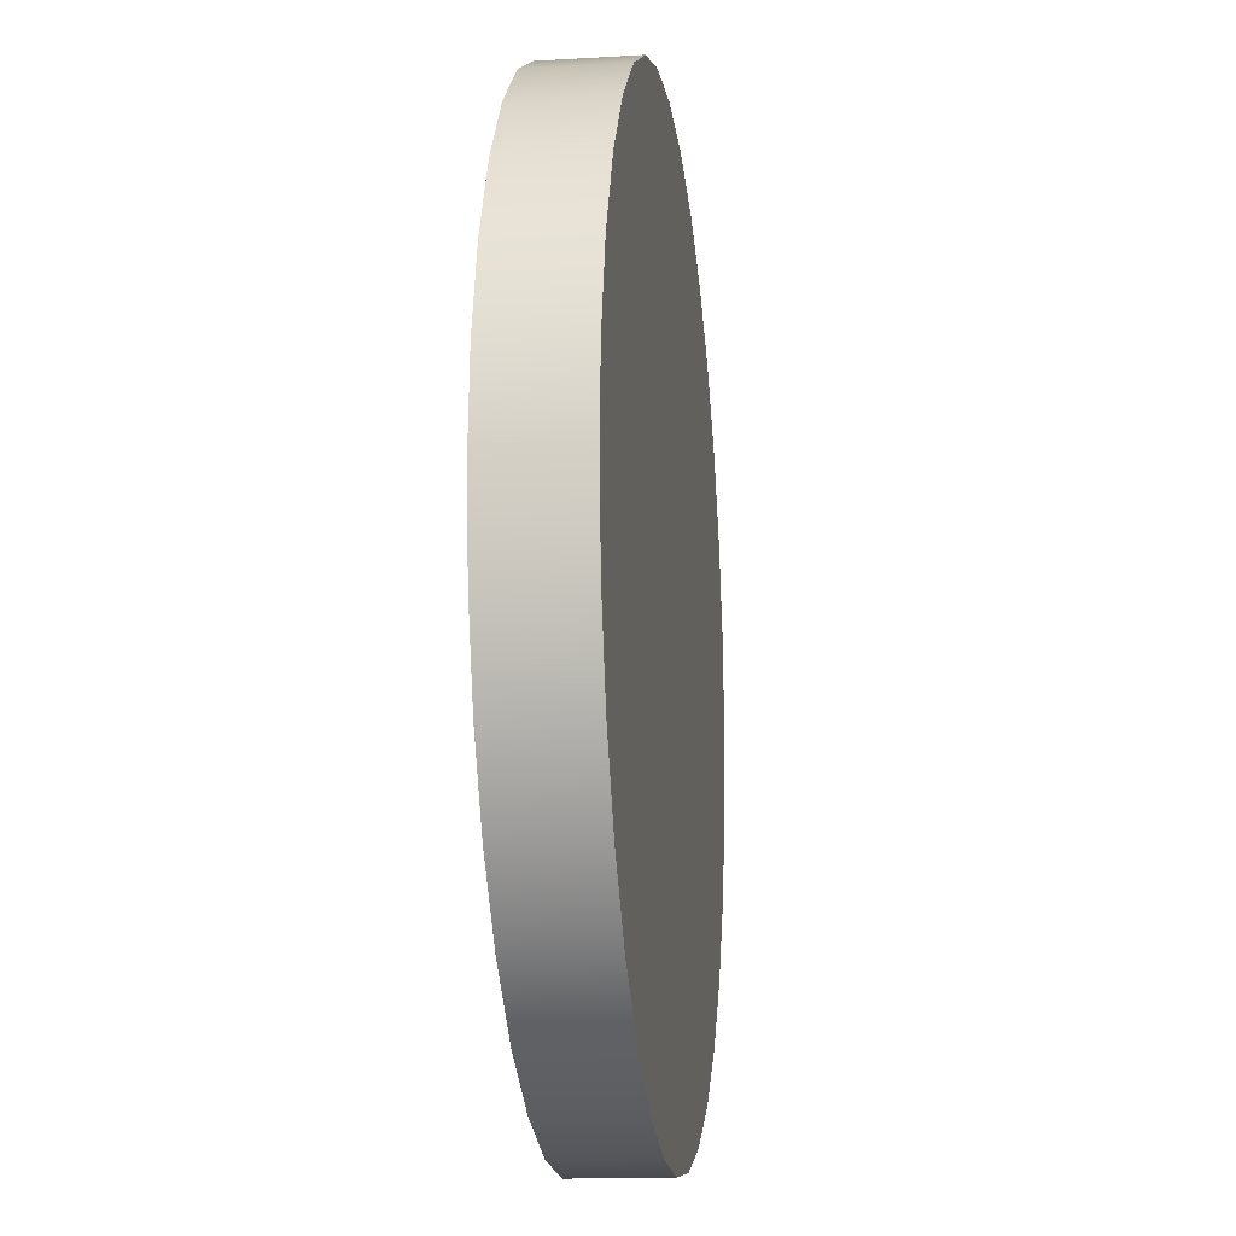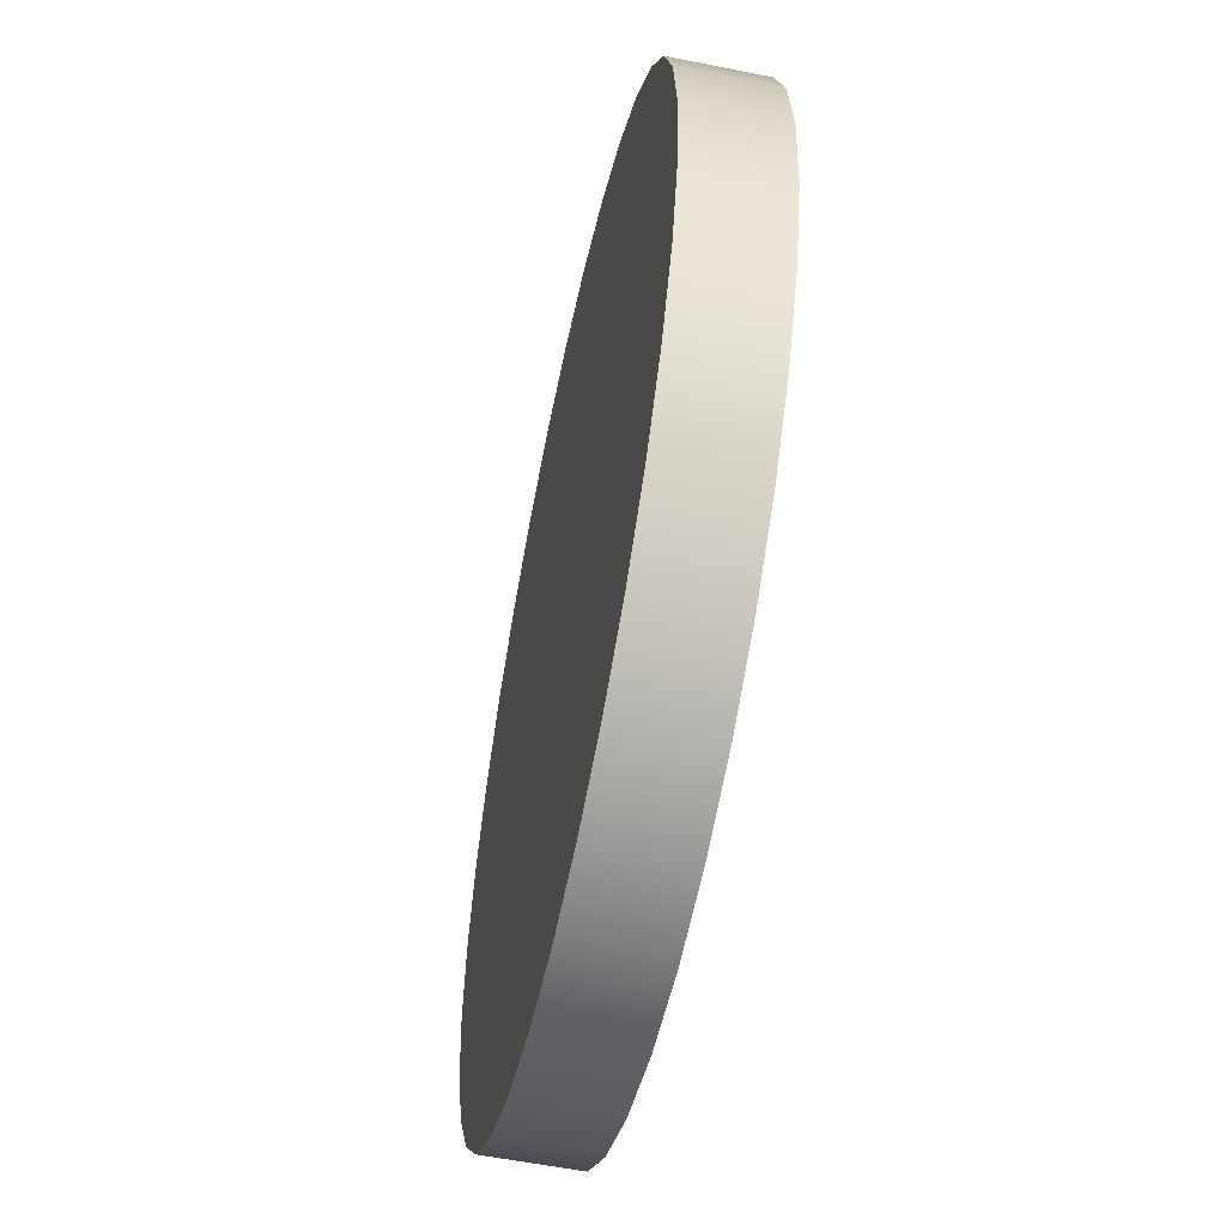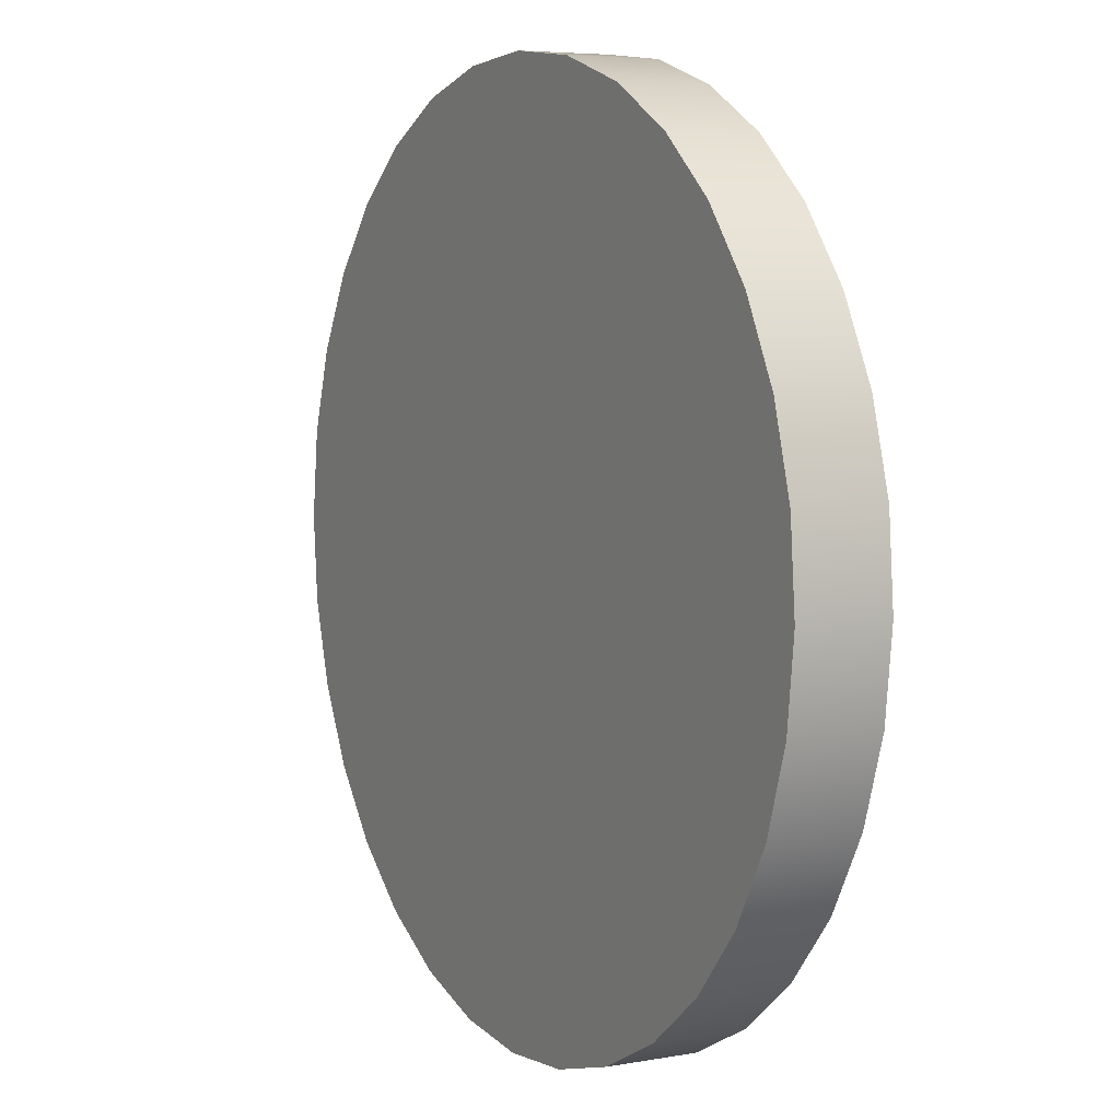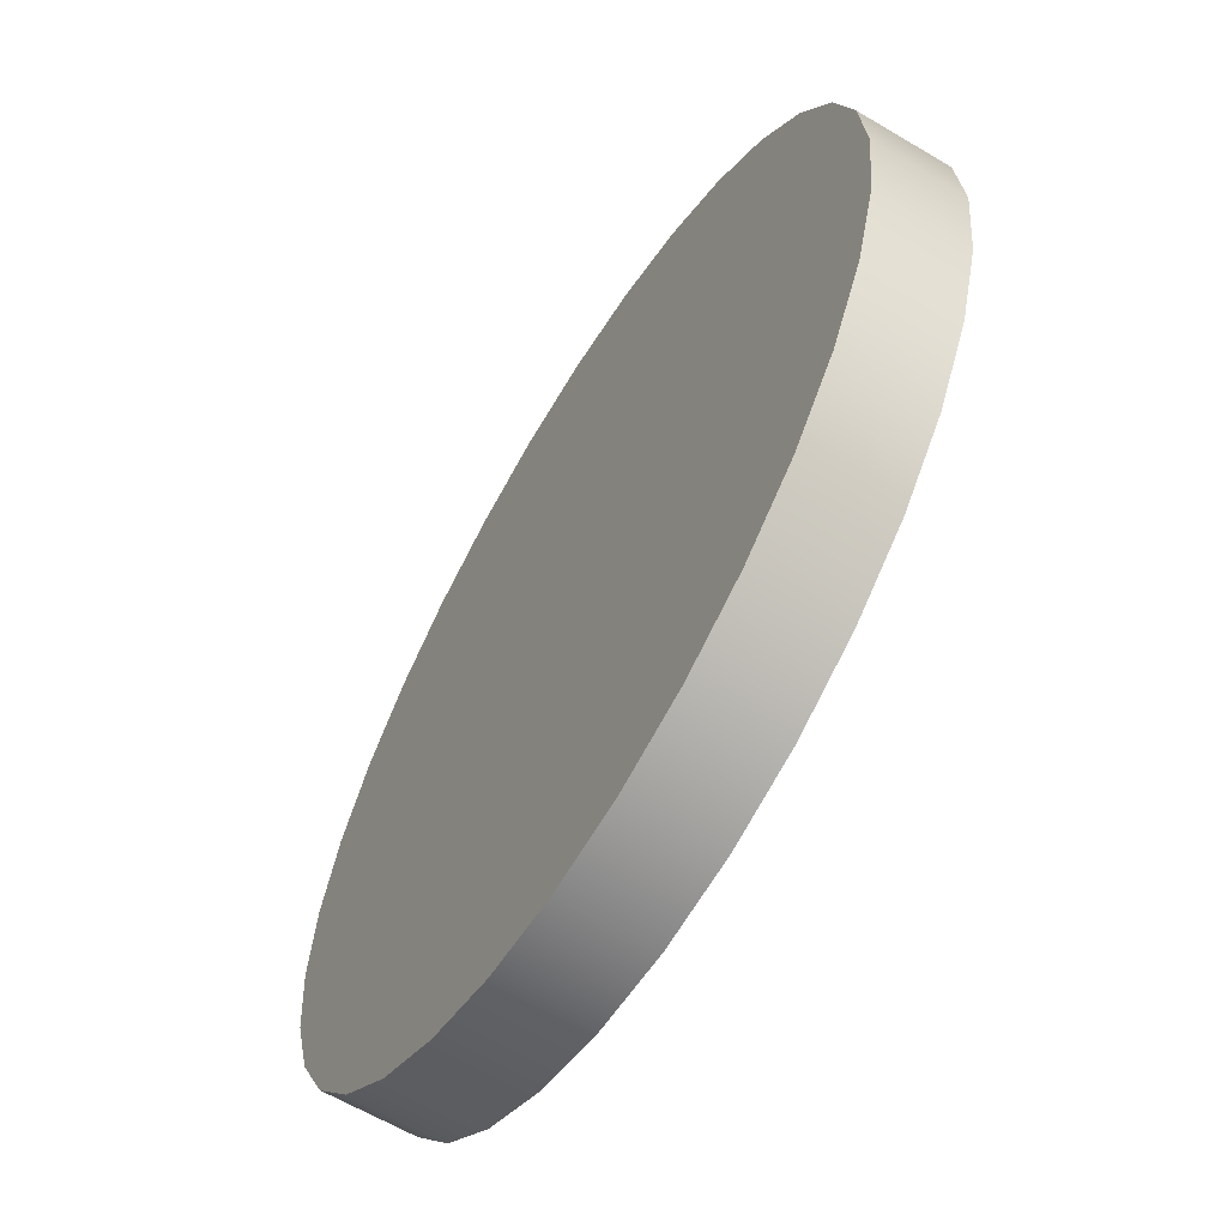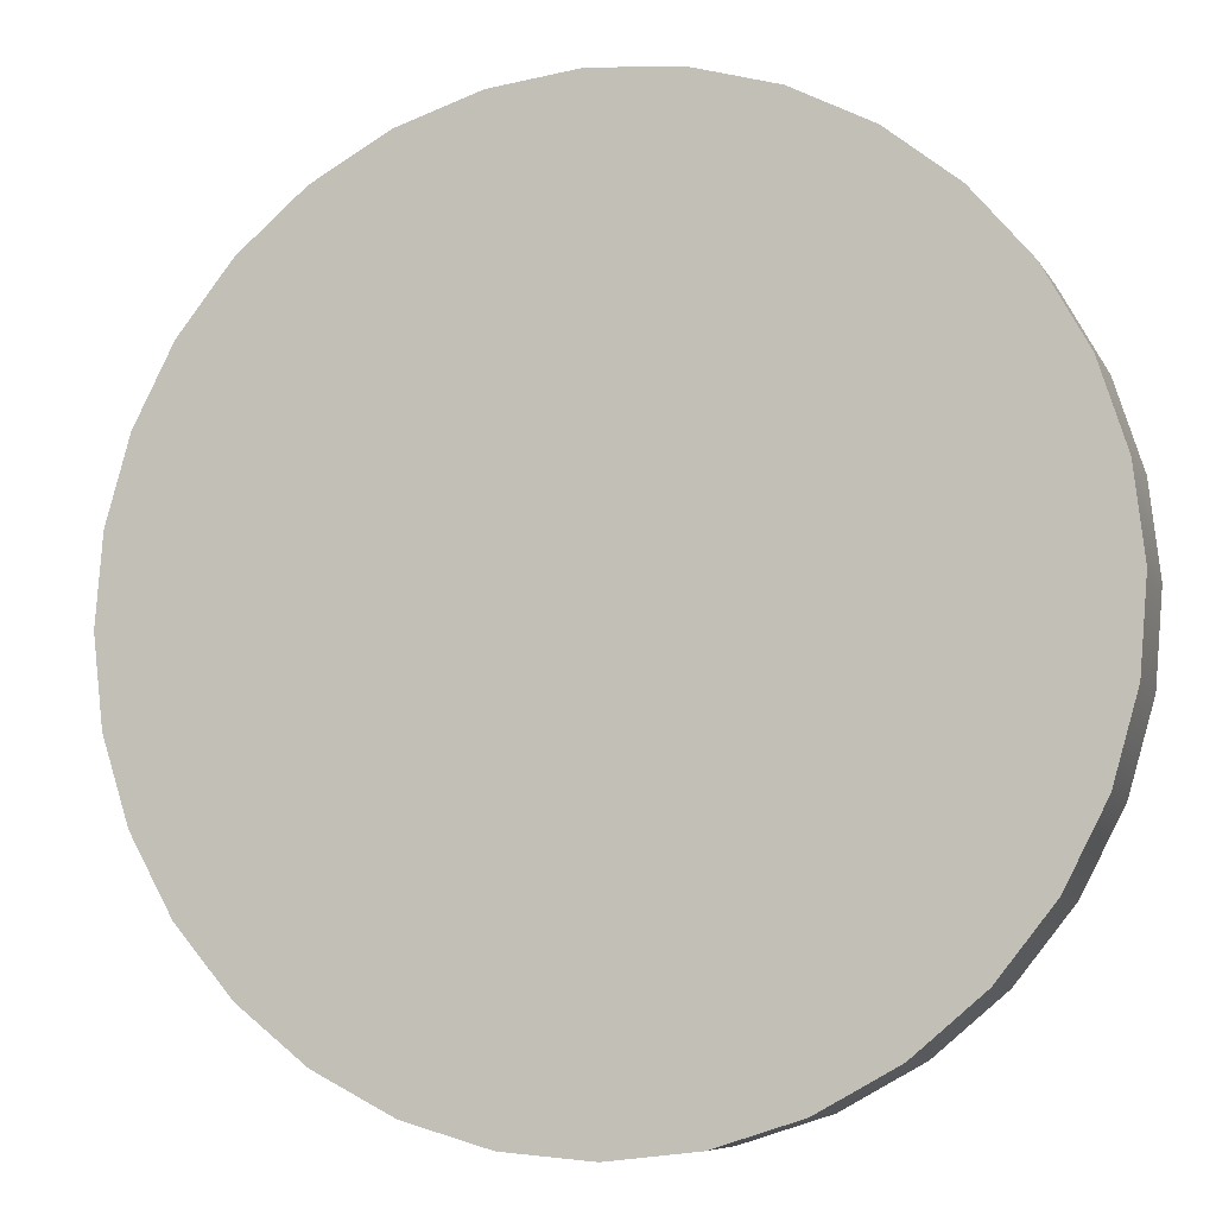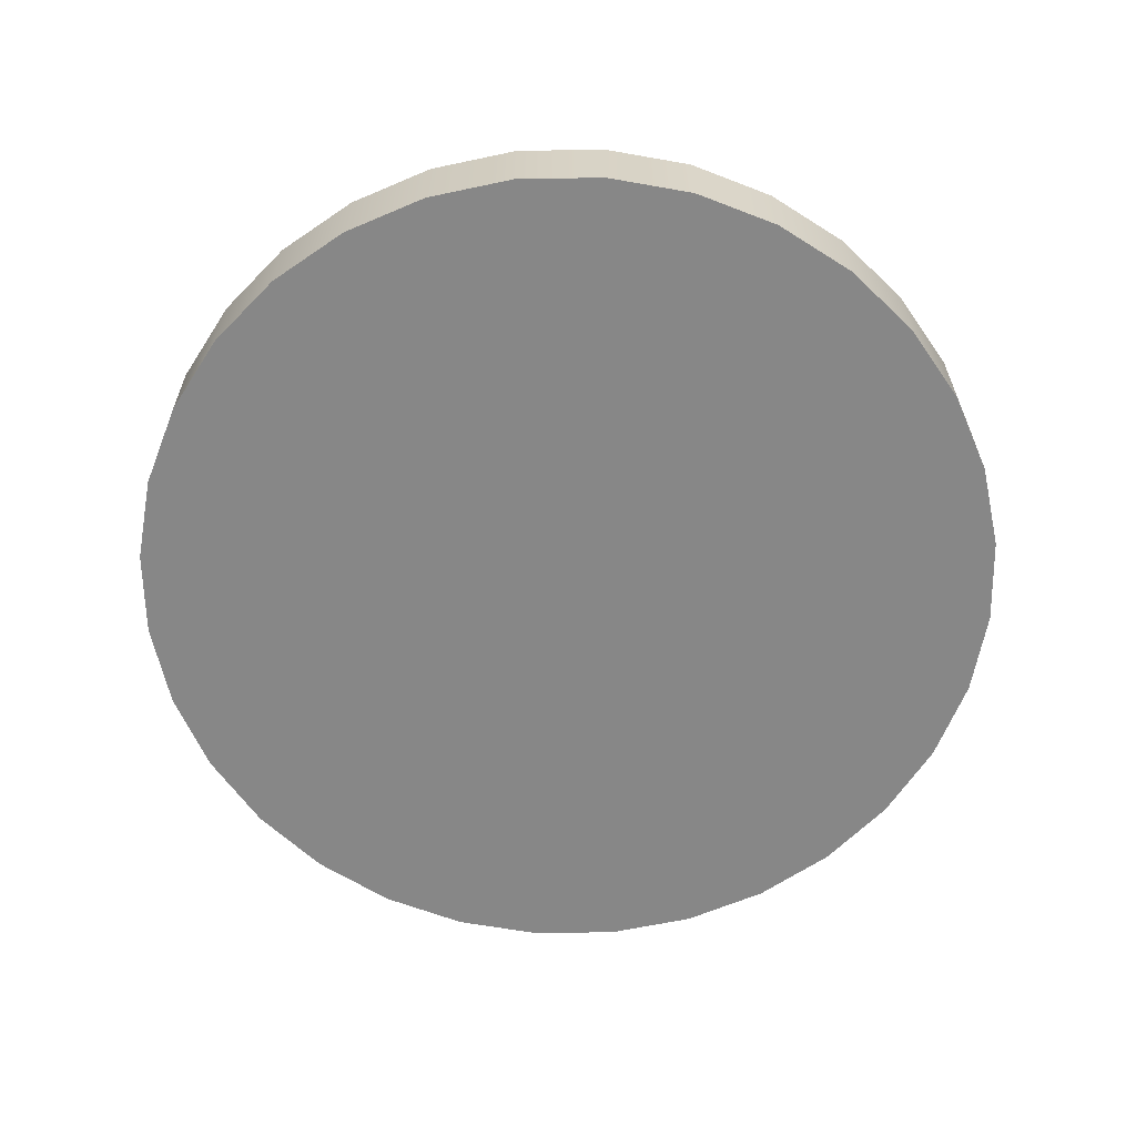
<metadata>
{"format":"obj","ext":"obj","renderer":"f3d","projection":"perspective","resolution":1024,"background":"white","views":[{"elev":-14.9,"azim":-82.7,"up":"+Y"},{"elev":-56.8,"azim":78.2,"up":"+Y"},{"elev":5.9,"azim":-118.6,"up":"+Y"},{"elev":-62.4,"azim":-121.1,"up":"+Y"},{"elev":-7.6,"azim":17.8,"up":"+Y"},{"elev":-62.4,"azim":-71.2,"up":"+Z"}]}
</metadata>
<code>
o Coin_Circle
v -0.0981 0.1456 0
v -0.05982 0.1304 0
v -0.06329 0.1183 0
v -0.1038 0.1257 0
v 0.06001 0.02001 0
v 0.03659 0.05387 0
v 0.04621 0.06203 0
v 0.07578 0.03339 0
v -0.001689 0.2123 0
v -0.00103 0.1711 0
v -0.01356 0.1697 0
v -0.02223 0.2099 0
v -0.08865 0.164 0
v -0.05405 0.1417 0
v 0.04193 0.009976 0
v 0.02557 0.04775 0
v 0.01892 0.2106 0
v 0.01154 0.1701 0
v -0.07578 0.1802 0
v -0.04621 0.1515 0
v 0.02223 0.003655 0
v 0.01356 0.0439 0
v 0.03881 0.2049 0
v 0.02366 0.1666 0
v -0.06001 0.1936 0
v -0.03659 0.1597 0
v 0.001689 0.001298 0
v 0.00103 0.04246 0
v 0.0572 0.1954 0
v 0.03488 0.1608 0
v -0.04193 0.2036 0
v -0.02556 0.1658 0
v -0.01892 0.002996 0
v -0.01154 0.0435 0
v 0.07339 0.1826 0
v 0.04475 0.153 0
v -0.03881 0.008683 0
v -0.02366 0.04696 0
v 0.08677 0.1668 0
v 0.05291 0.1434 0
v -0.0572 0.01814 0
v -0.03488 0.05273 0
v 0.09681 0.1487 0
v 0.05903 0.1324 0
v -0.07339 0.031 0
v -0.04475 0.06058 0
v 0.1031 0.129 0
v 0.06289 0.1203 0
v -0.08677 0.04678 0
v -0.05291 0.07019 0
v 0.1055 0.1085 0
v 0.06432 0.1078 0
v -0.09681 0.06486 0
v -0.05903 0.08122 0
v 0.1038 0.08786 0
v 0.06329 0.09525 0
v -0.1031 0.08455 0
v -0.06289 0.09323 0
v 0.0981 0.06797 0
v 0.05982 0.08312 0
v -0.1055 0.1051 0
v -0.06432 0.1058 0
v 0.08865 0.04958 0
v 0.05405 0.07191 0
v 0 0.1068 0
v -0.0981 0.1456 0.0211
v -0.1038 0.1257 0.0211
v -0.06329 0.1183 0.0211
v -0.05982 0.1304 0.0211
v 0.06001 0.02001 0.0211
v 0.07578 0.03339 0.0211
v 0.04621 0.06203 0.0211
v 0.03659 0.05387 0.0211
v -0.001689 0.2123 0.0211
v -0.02223 0.2099 0.0211
v -0.01356 0.1697 0.0211
v -0.00103 0.1711 0.0211
v -0.08865 0.164 0.0211
v -0.05405 0.1417 0.0211
v 0.04193 0.009976 0.0211
v 0.02557 0.04775 0.0211
v 0.01892 0.2106 0.0211
v 0.01154 0.1701 0.0211
v -0.07578 0.1802 0.0211
v -0.04621 0.1515 0.0211
v 0.02223 0.003655 0.0211
v 0.01356 0.0439 0.0211
v 0.03881 0.2049 0.0211
v 0.02366 0.1666 0.0211
v -0.06001 0.1936 0.0211
v -0.03659 0.1597 0.0211
v 0.001689 0.001298 0.0211
v 0.00103 0.04246 0.0211
v 0.0572 0.1954 0.0211
v 0.03488 0.1608 0.0211
v -0.04193 0.2036 0.0211
v -0.02556 0.1658 0.0211
v -0.01892 0.002996 0.0211
v -0.01154 0.0435 0.0211
v 0.07339 0.1826 0.0211
v 0.04475 0.153 0.0211
v -0.03881 0.008683 0.0211
v -0.02366 0.04696 0.0211
v 0.08677 0.1668 0.0211
v 0.05291 0.1434 0.0211
v -0.0572 0.01814 0.0211
v -0.03488 0.05273 0.0211
v 0.09681 0.1487 0.0211
v 0.05903 0.1324 0.0211
v -0.07339 0.031 0.0211
v -0.04475 0.06058 0.0211
v 0.1031 0.129 0.0211
v 0.06289 0.1203 0.0211
v -0.08677 0.04678 0.0211
v -0.05291 0.07019 0.0211
v 0.1055 0.1085 0.0211
v 0.06432 0.1078 0.0211
v -0.09681 0.06486 0.0211
v -0.05903 0.08122 0.0211
v 0.1038 0.08786 0.0211
v 0.06329 0.09525 0.0211
v -0.1031 0.08455 0.0211
v -0.06289 0.09323 0.0211
v 0.0981 0.06797 0.0211
v 0.05982 0.08312 0.0211
v -0.1055 0.1051 0.0211
v -0.06432 0.1058 0.0211
v 0.08865 0.04958 0.0211
v 0.05405 0.07191 0.0211
v 0 0.1068 0.0211
f 2 4 1
f 6 8 5
f 9 11 12
f 14 1 13
f 15 6 5
f 18 9 17
f 20 13 19
f 22 15 21
f 24 17 23
f 26 19 25
f 27 22 21
f 30 23 29
f 32 25 31
f 34 27 33
f 35 30 29
f 12 32 31
f 38 33 37
f 40 35 39
f 42 37 41
f 44 39 43
f 45 42 41
f 48 43 47
f 50 45 49
f 51 48 47
f 53 50 49
f 56 51 55
f 57 54 53
f 60 55 59
f 61 58 57
f 63 60 59
f 3 61 4
f 7 63 8
f 48 65 44
f 50 65 46
f 52 65 48
f 54 65 50
f 56 65 52
f 58 65 54
f 60 65 56
f 62 65 58
f 64 65 60
f 3 65 62
f 7 65 64
f 2 65 3
f 6 65 7
f 10 65 11
f 14 65 2
f 16 65 6
f 18 65 10
f 20 65 14
f 22 65 16
f 24 65 18
f 26 65 20
f 28 65 22
f 30 65 24
f 32 65 26
f 34 65 28
f 36 65 30
f 11 65 32
f 38 65 34
f 40 65 36
f 42 65 38
f 44 65 40
f 46 65 42
f 67 69 66
f 71 73 70
f 74 76 77
f 66 79 78
f 80 73 81
f 74 83 82
f 78 85 84
f 80 87 86
f 82 89 88
f 84 91 90
f 92 87 93
f 88 95 94
f 90 97 96
f 92 99 98
f 100 95 101
f 75 97 76
f 98 103 102
f 100 105 104
f 102 107 106
f 104 109 108
f 110 107 111
f 108 113 112
f 110 115 114
f 116 113 117
f 118 115 119
f 116 121 120
f 122 119 123
f 120 125 124
f 126 123 127
f 128 125 129
f 126 68 67
f 128 72 71
f 113 109 130
f 115 111 130
f 117 113 130
f 119 115 130
f 121 117 130
f 123 119 130
f 125 121 130
f 127 123 130
f 129 125 130
f 68 127 130
f 72 129 130
f 69 68 130
f 73 72 130
f 77 76 130
f 79 69 130
f 81 73 130
f 83 77 130
f 85 79 130
f 87 81 130
f 89 83 130
f 91 85 130
f 93 87 130
f 95 89 130
f 97 91 130
f 99 93 130
f 101 95 130
f 76 97 130
f 103 99 130
f 105 101 130
f 107 103 130
f 109 105 130
f 111 107 130
f 4 66 1
f 8 70 5
f 12 74 9
f 1 78 13
f 5 80 15
f 9 82 17
f 13 84 19
f 15 86 21
f 17 88 23
f 19 90 25
f 21 92 27
f 23 94 29
f 25 96 31
f 27 98 33
f 29 100 35
f 31 75 12
f 33 102 37
f 35 104 39
f 37 106 41
f 39 108 43
f 41 110 45
f 43 112 47
f 45 114 49
f 47 116 51
f 49 118 53
f 51 120 55
f 53 122 57
f 55 124 59
f 57 126 61
f 59 128 63
f 61 67 4
f 63 71 8
f 2 3 4
f 6 7 8
f 9 10 11
f 14 2 1
f 15 16 6
f 18 10 9
f 20 14 13
f 22 16 15
f 24 18 17
f 26 20 19
f 27 28 22
f 30 24 23
f 32 26 25
f 34 28 27
f 35 36 30
f 12 11 32
f 38 34 33
f 40 36 35
f 42 38 37
f 44 40 39
f 45 46 42
f 48 44 43
f 50 46 45
f 51 52 48
f 53 54 50
f 56 52 51
f 57 58 54
f 60 56 55
f 61 62 58
f 63 64 60
f 3 62 61
f 7 64 63
f 67 68 69
f 71 72 73
f 74 75 76
f 66 69 79
f 80 70 73
f 74 77 83
f 78 79 85
f 80 81 87
f 82 83 89
f 84 85 91
f 92 86 87
f 88 89 95
f 90 91 97
f 92 93 99
f 100 94 95
f 75 96 97
f 98 99 103
f 100 101 105
f 102 103 107
f 104 105 109
f 110 106 107
f 108 109 113
f 110 111 115
f 116 112 113
f 118 114 115
f 116 117 121
f 122 118 119
f 120 121 125
f 126 122 123
f 128 124 125
f 126 127 68
f 128 129 72
f 4 67 66
f 8 71 70
f 12 75 74
f 1 66 78
f 5 70 80
f 9 74 82
f 13 78 84
f 15 80 86
f 17 82 88
f 19 84 90
f 21 86 92
f 23 88 94
f 25 90 96
f 27 92 98
f 29 94 100
f 31 96 75
f 33 98 102
f 35 100 104
f 37 102 106
f 39 104 108
f 41 106 110
f 43 108 112
f 45 110 114
f 47 112 116
f 49 114 118
f 51 116 120
f 53 118 122
f 55 120 124
f 57 122 126
f 59 124 128
f 61 126 67
f 63 128 71

</code>
